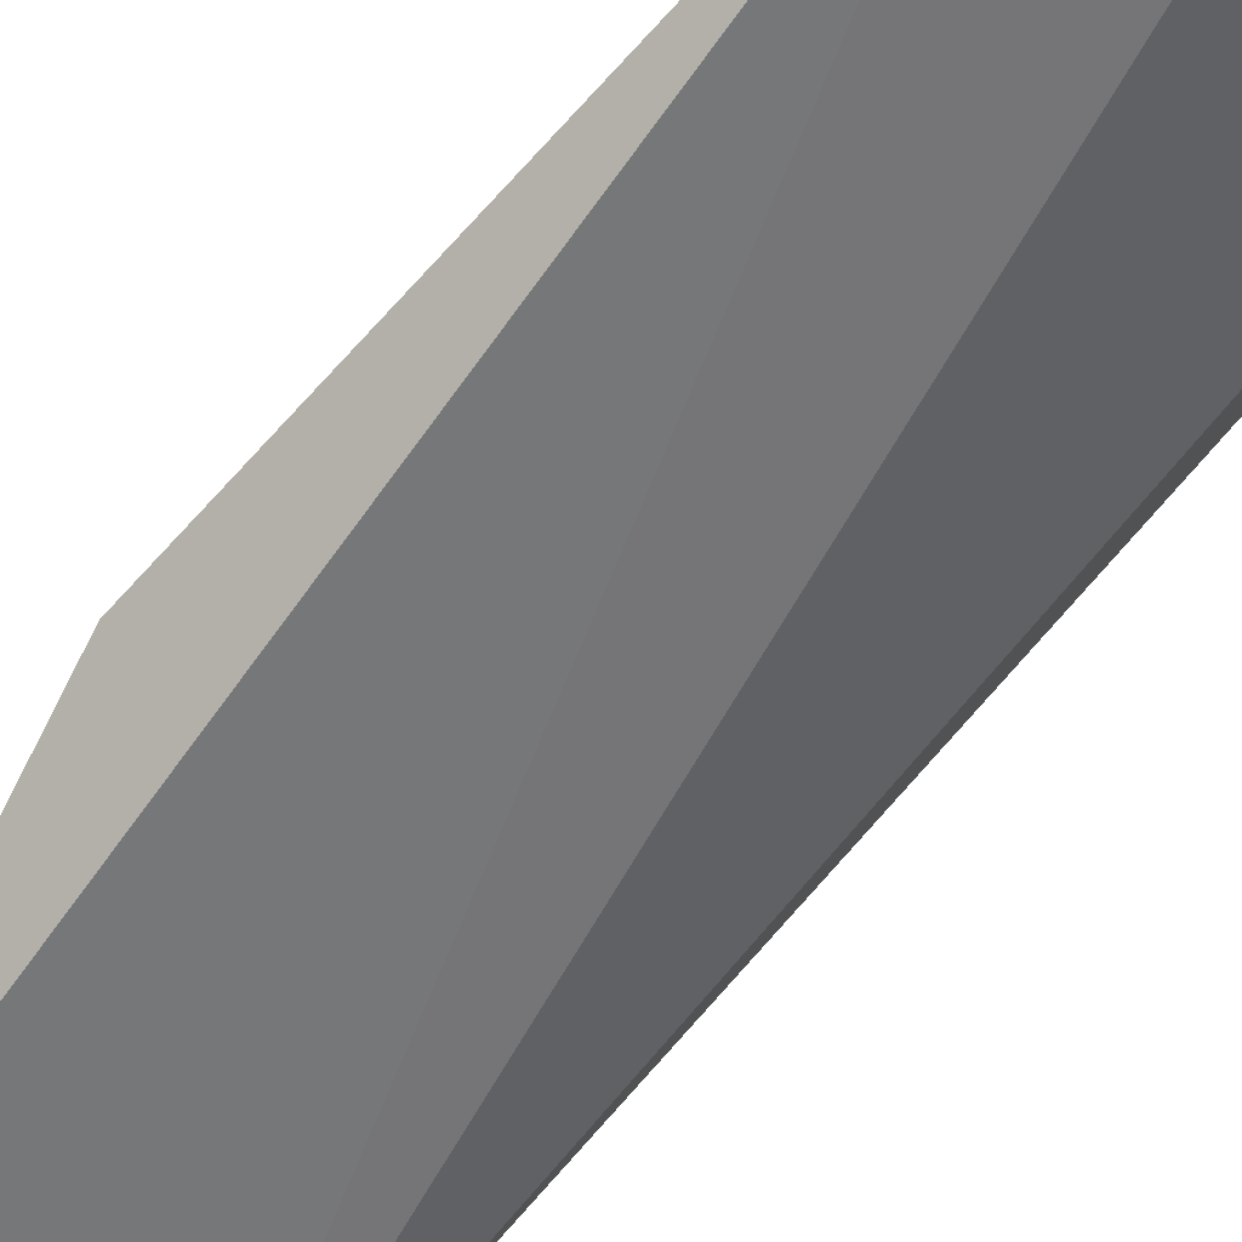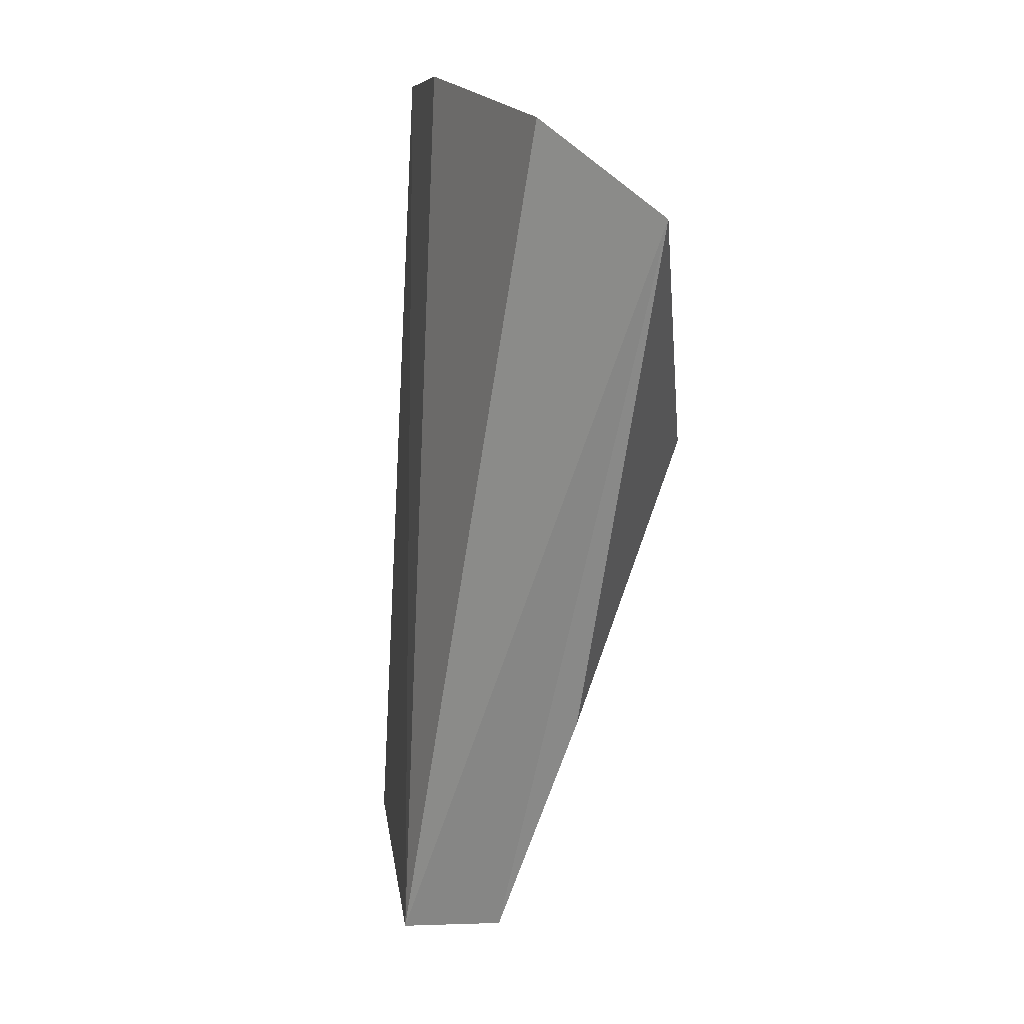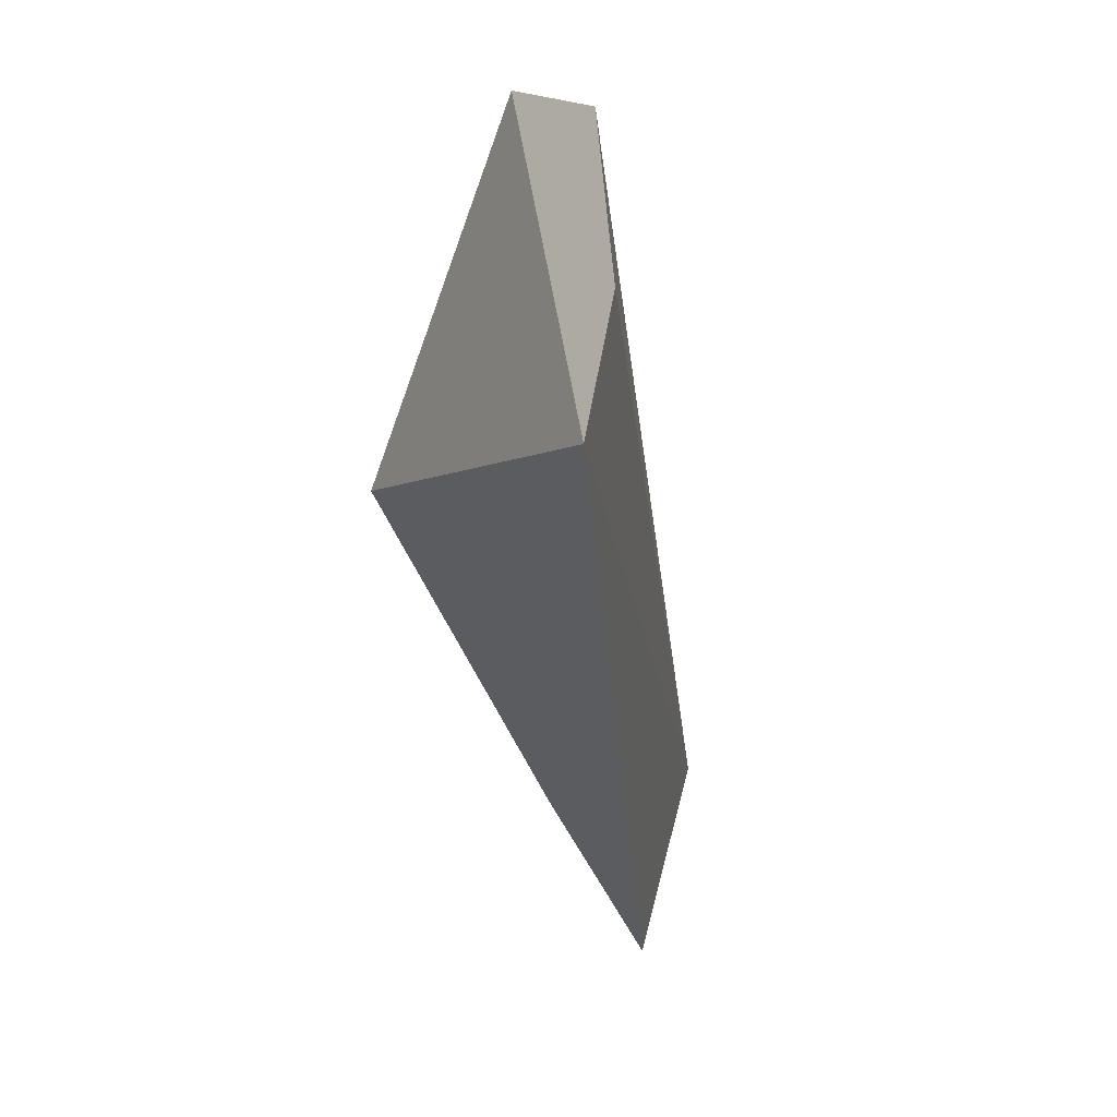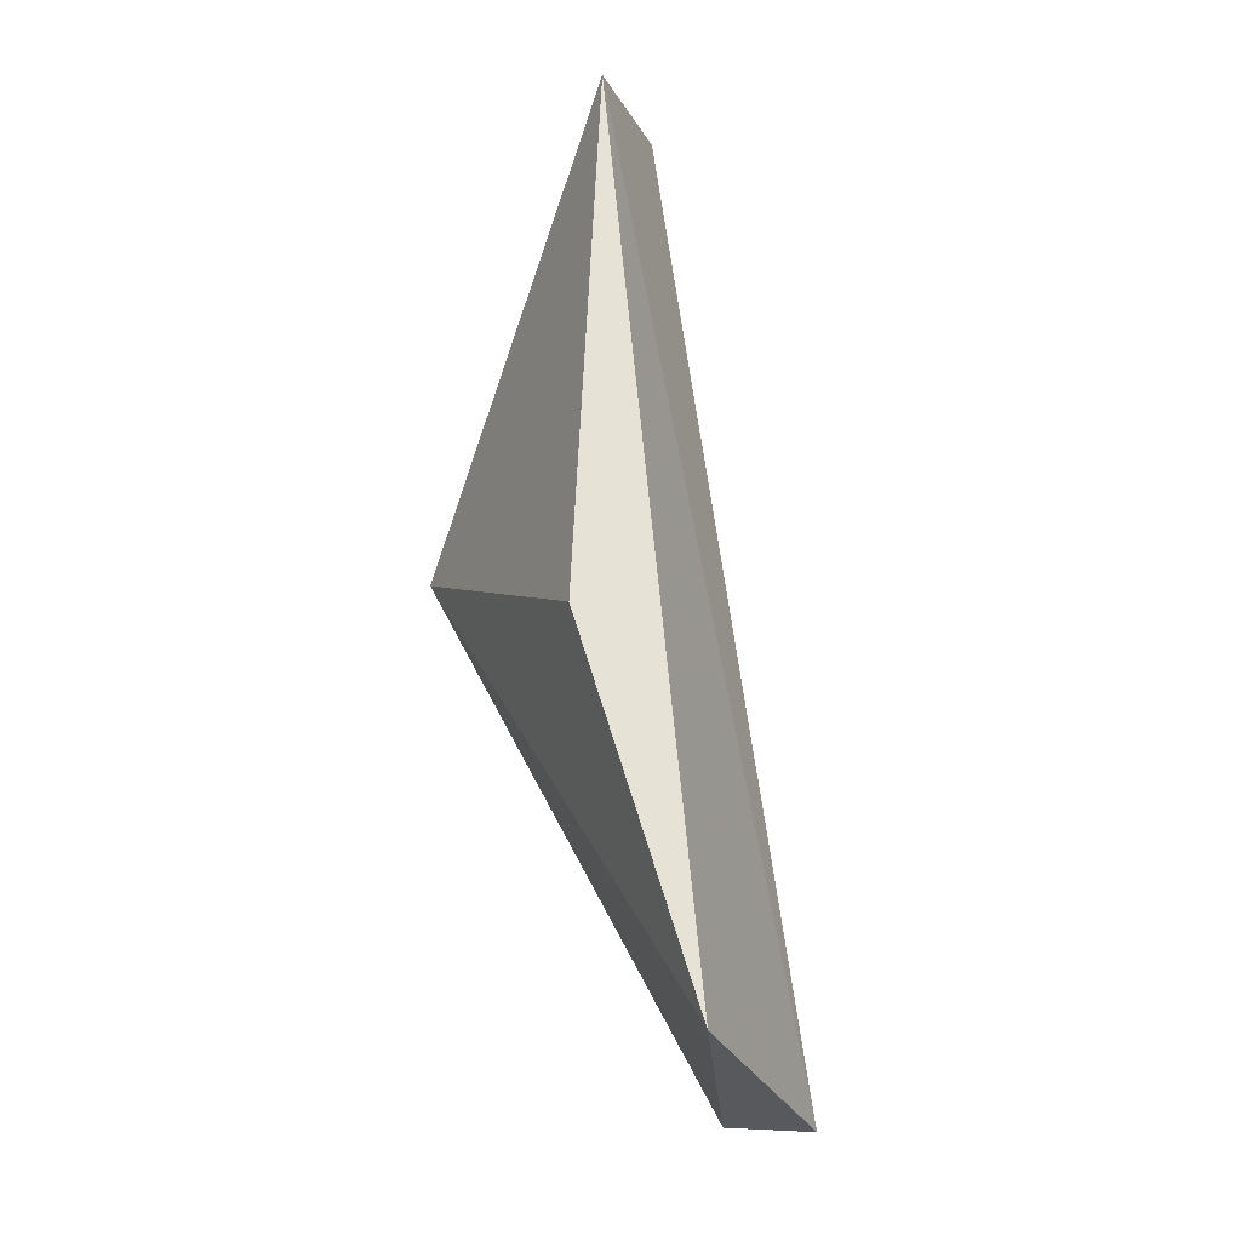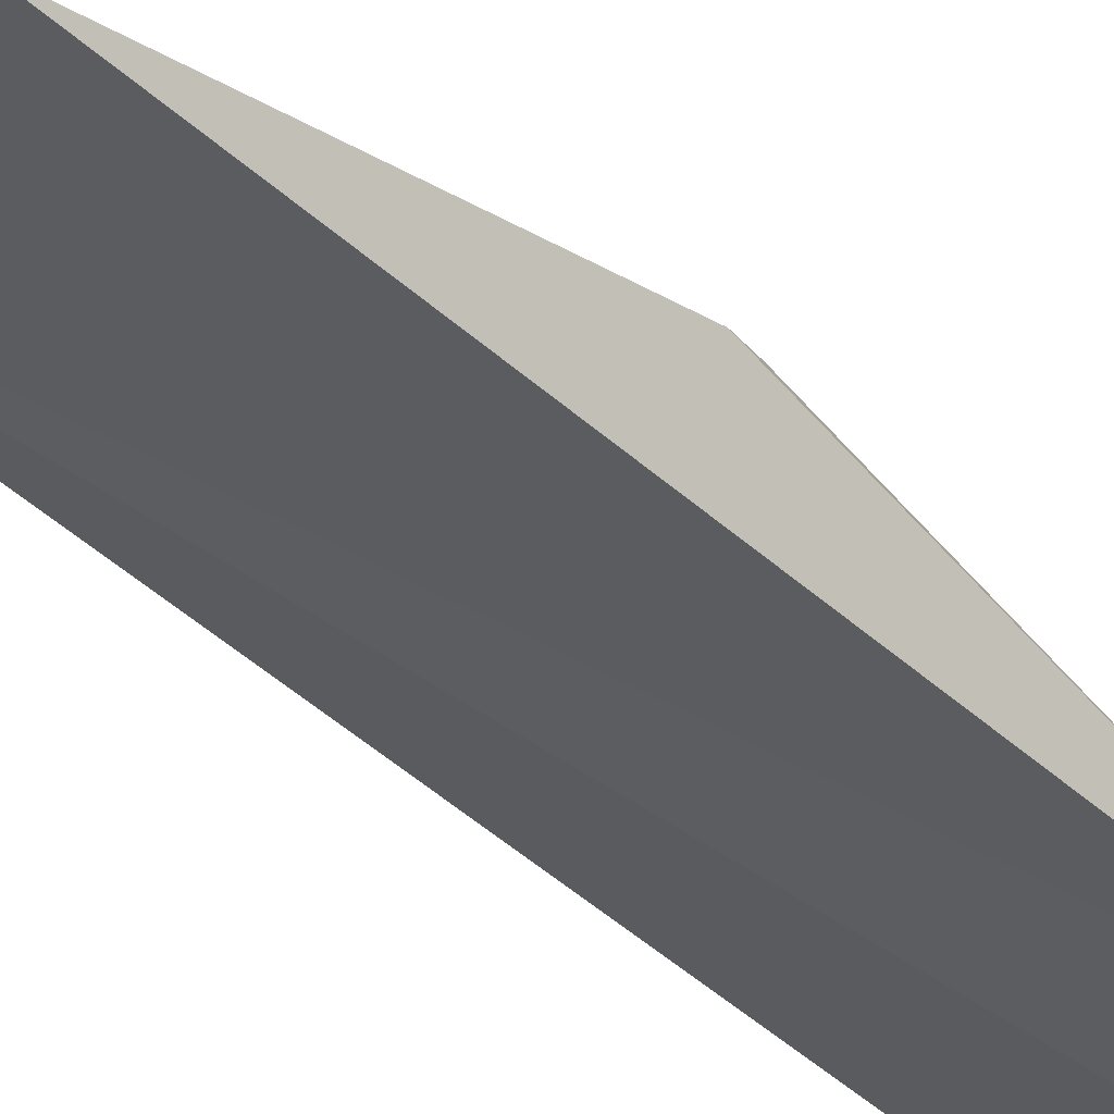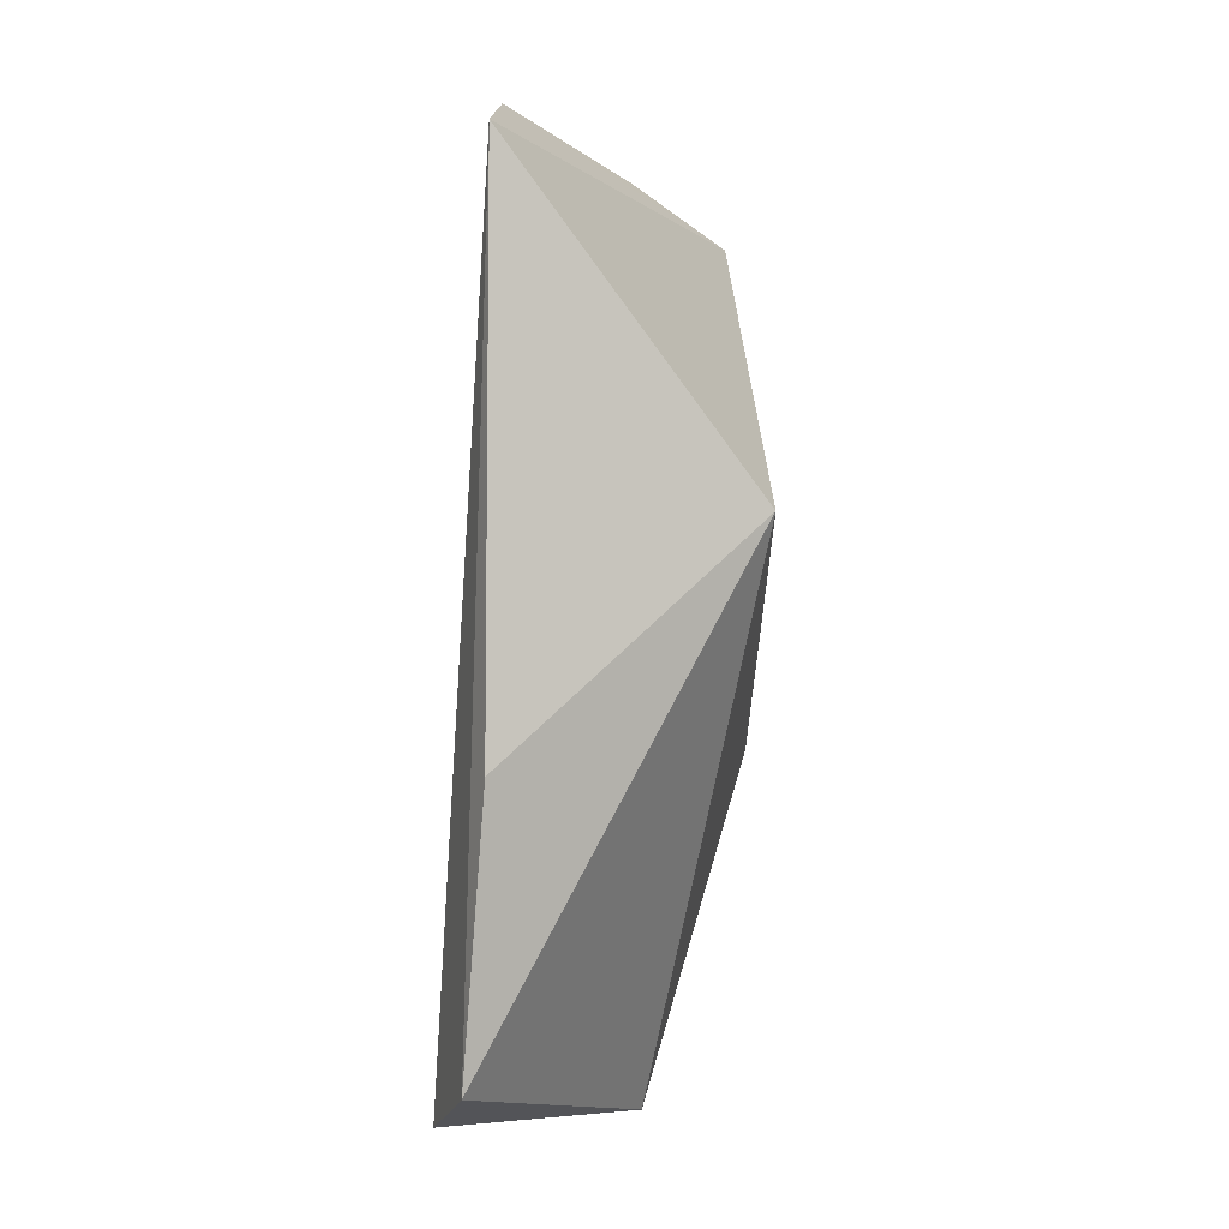
<metadata>
{"format":"obj","ext":"obj","renderer":"f3d","projection":"perspective","resolution":1024,"background":"white","views":[{"elev":-68.3,"azim":138.5,"up":"+Z"},{"elev":21.7,"azim":-77.5,"up":"+Y"},{"elev":50.0,"azim":125.2,"up":"+Y"},{"elev":-28.0,"azim":133.6,"up":"+Y"},{"elev":-55.9,"azim":42.0,"up":"+Z"},{"elev":-10.6,"azim":-22.0,"up":"+Y"}]}
</metadata>
<code>
v 0.08204 -0.05498 0.4227
v 0.08969 -0.02351 0.4285
v 0.08001 -0.008295 0.4549
v 0.06077 0.02666 0.4444
v 0.08953 0.02416 0.4255
v 0.05934 -0.05344 0.4412
v 0.06028 -0.05589 0.4312
v 0.05552 0.01966 0.4566
v 0.07777 0.02712 0.431
v 0.0583 -0.02945 0.4491
f 1 2 3
f 5 2 1
f 5 3 2
f 6 1 3
f 7 5 1
f 7 1 6
f 8 5 4
f 8 3 5
f 8 7 6
f 8 4 7
f 9 7 4
f 9 4 5
f 9 5 7
f 10 8 6
f 10 6 3
f 10 3 8

</code>
